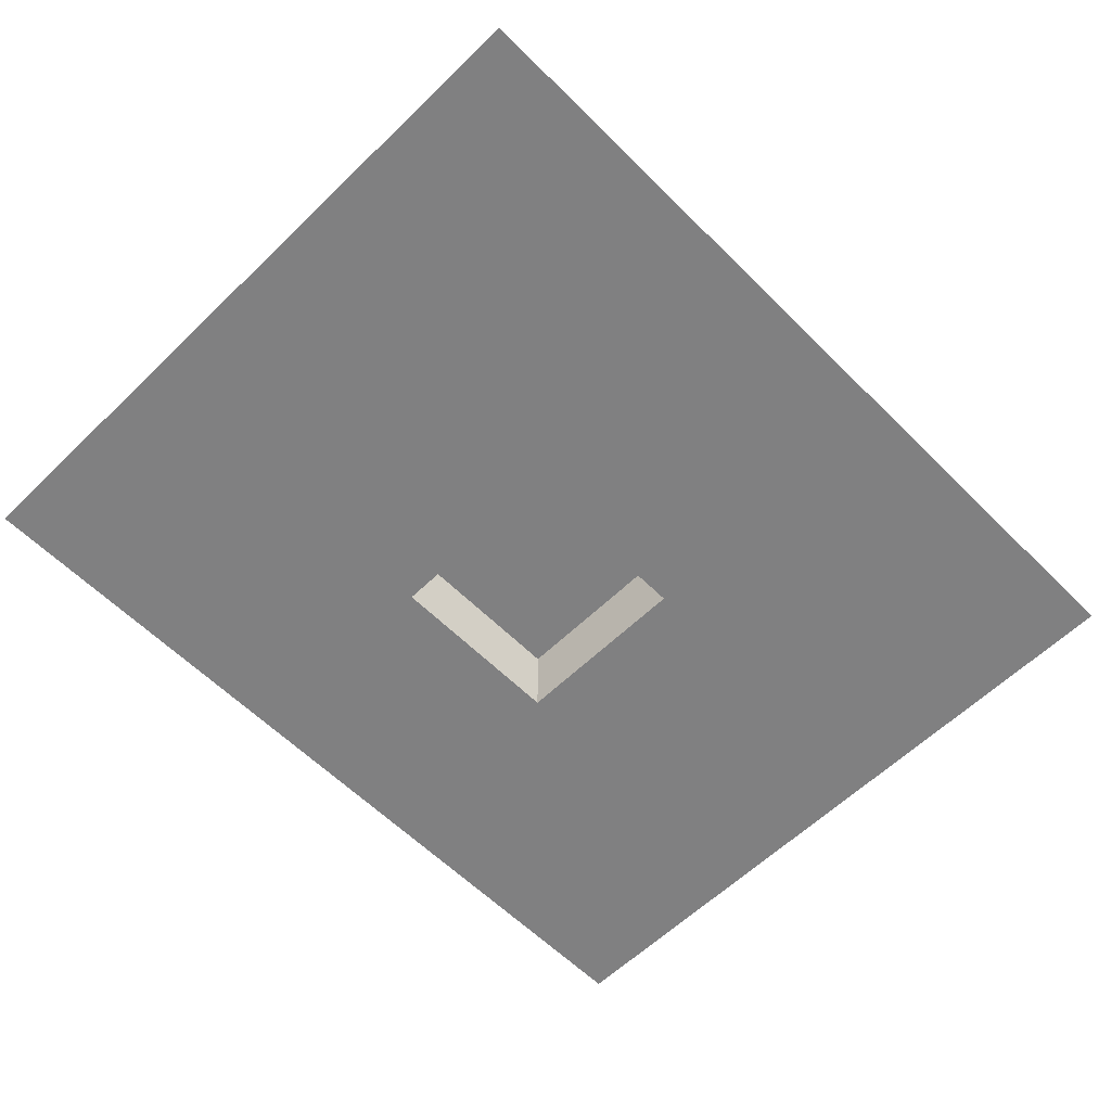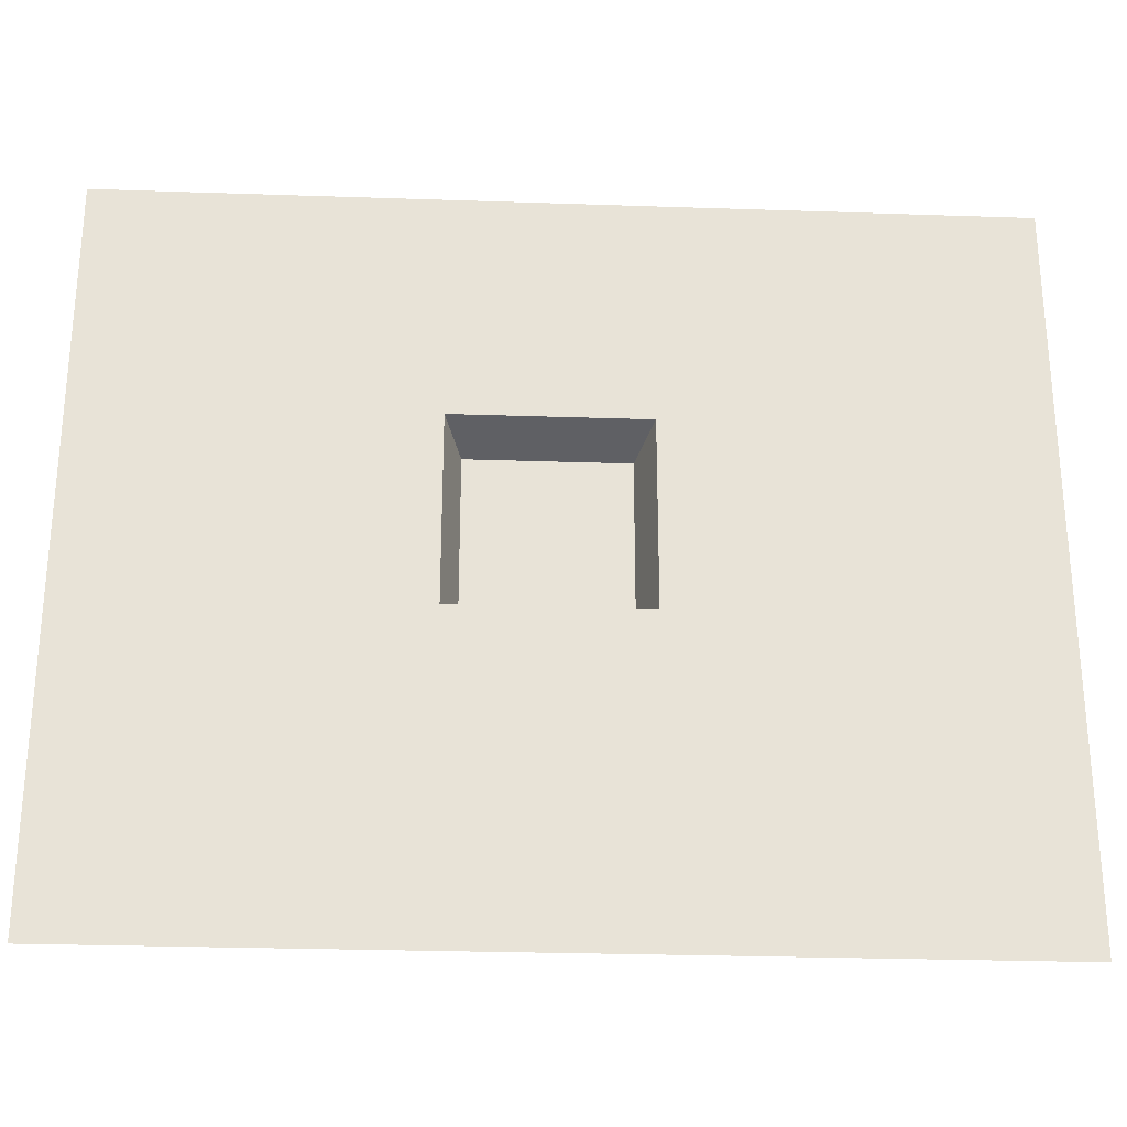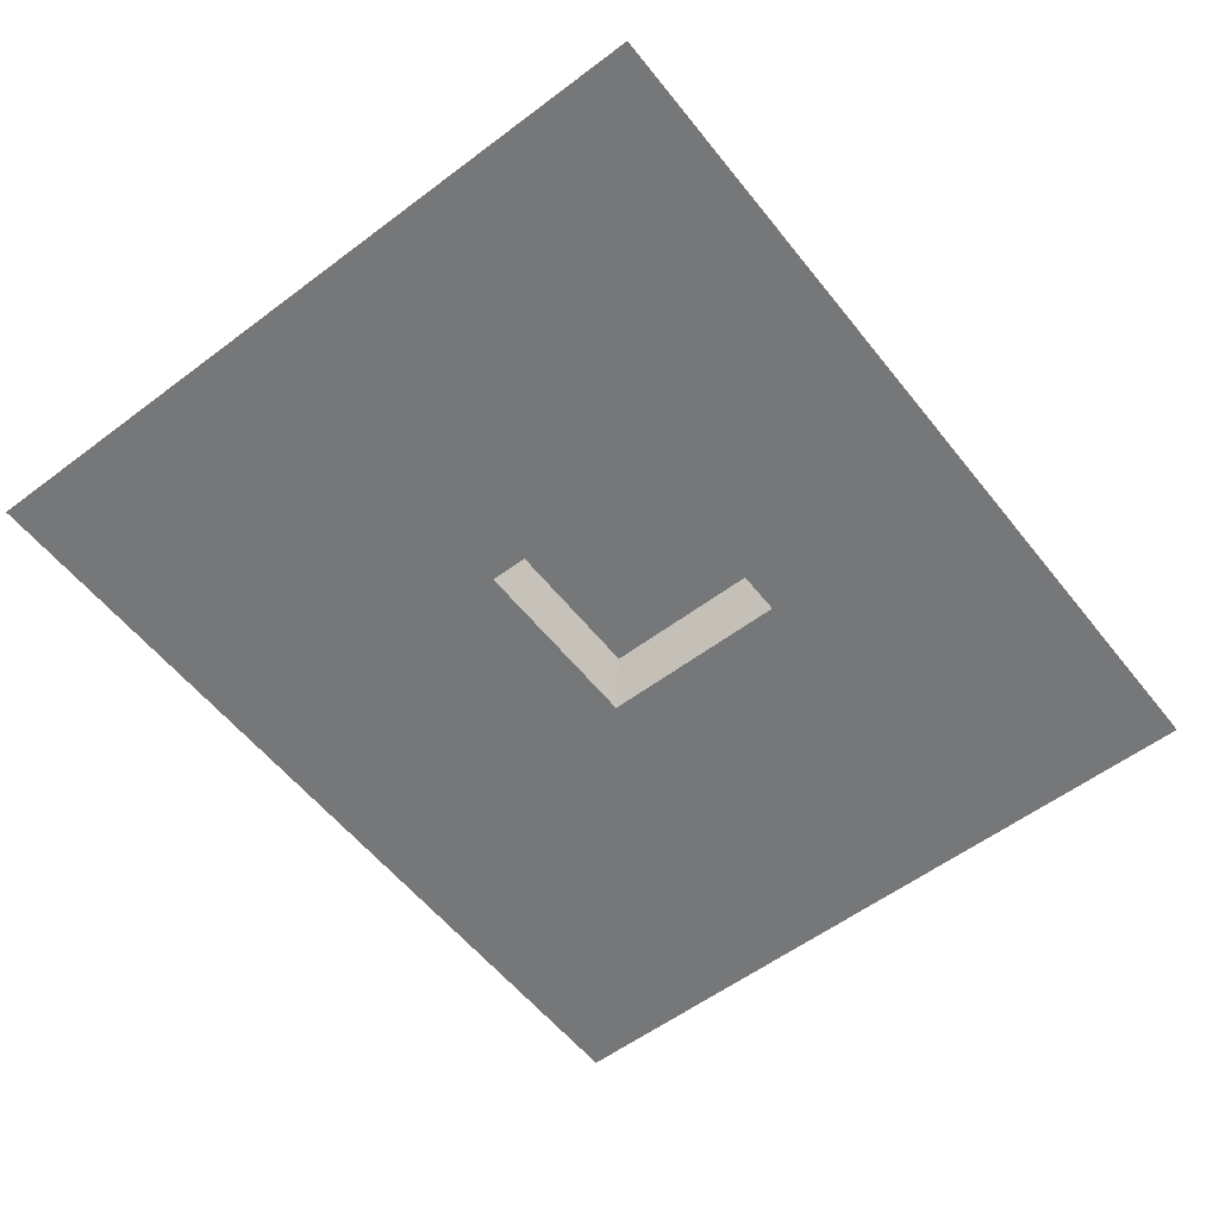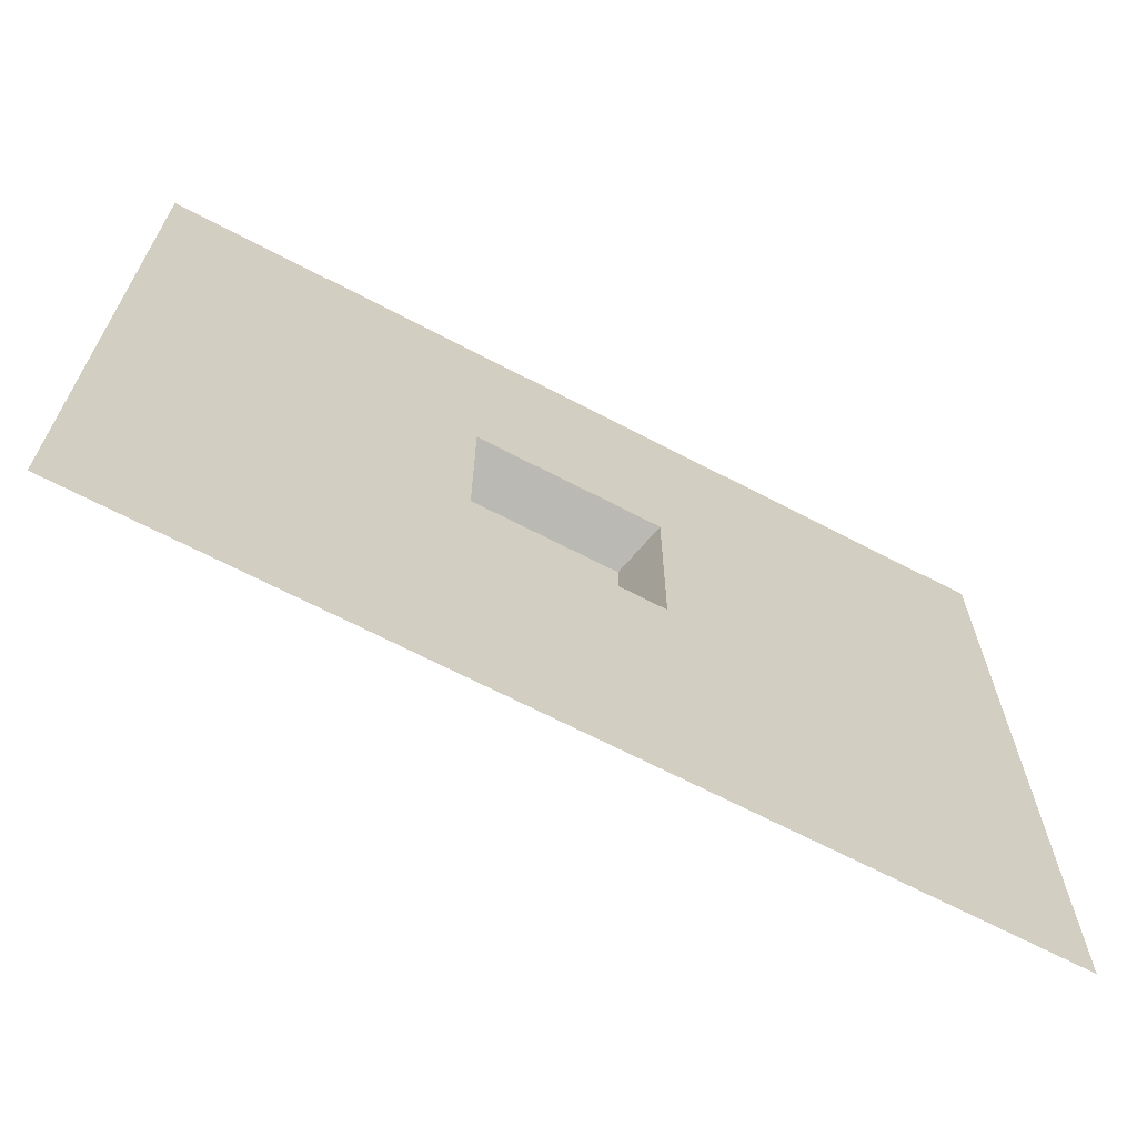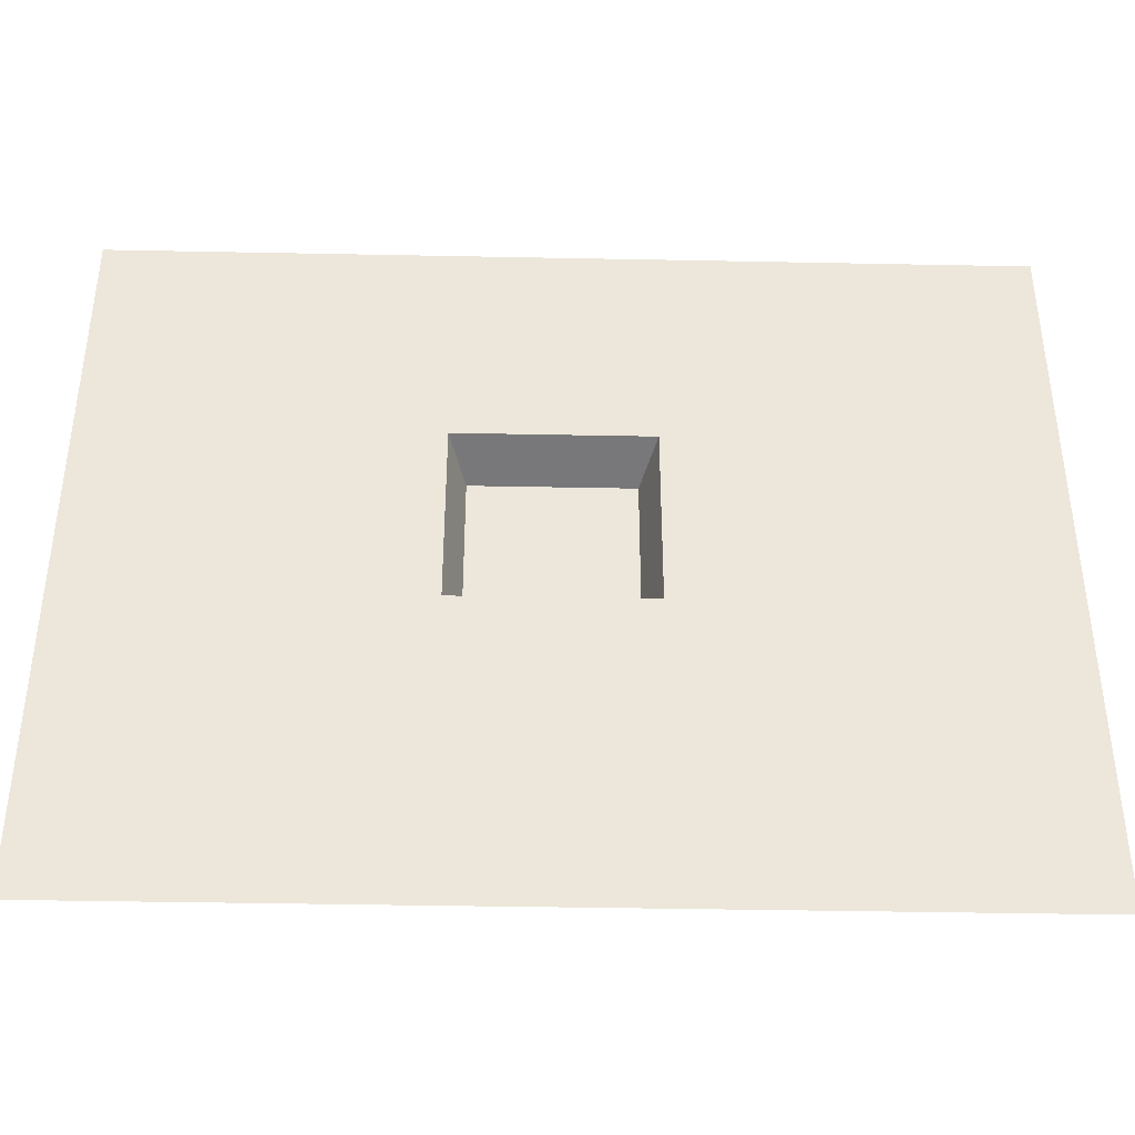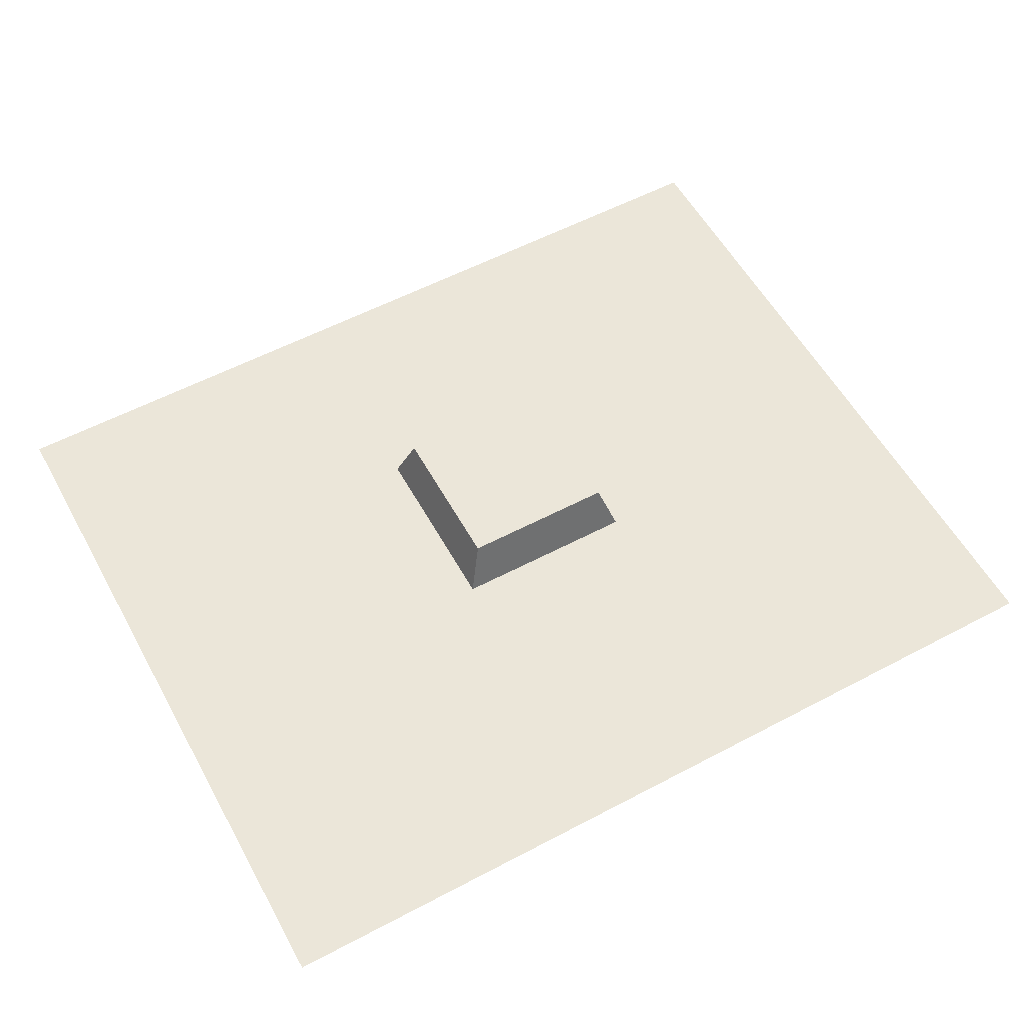
<metadata>
{"format":"obj","ext":"obj","renderer":"f3d","projection":"perspective","resolution":1024,"background":"white","views":[{"elev":-60.1,"azim":134.6,"up":"+Y"},{"elev":-27.3,"azim":-3.0,"up":"+Z"},{"elev":-57.1,"azim":-52.0,"up":"+Y"},{"elev":-67.1,"azim":-27.7,"up":"+Z"},{"elev":-40.2,"azim":-1.4,"up":"+Z"},{"elev":57.0,"azim":151.2,"up":"+Y"}]}
</metadata>
<code>
v 0.9062 0 0.9062
v -0.9062 0 0.9062
v -0.75 0.5 0.75
v 0.75 0.5 0.75
v 0.9062 0 -0.9062
v 4.375 0 3.125
v -4.125 0 3.125
v -4.125 0 -3.875
v -0.9062 0 -0.9062
v -0.75 0.5 -0.75
v 0.75 0.5 -0.75
v 4.375 0 -3.875
f 1 2 3
f 1 3 4
f 5 11 9
f 9 11 10
f 1 4 5
f 4 11 5
f 1 5 6
f 1 6 7
f 1 7 2
f 2 7 8
f 2 8 9
f 3 10 11
f 3 11 4
f 5 9 12
f 5 12 6
f 9 8 12
f 2 9 10
f 2 10 3

</code>
